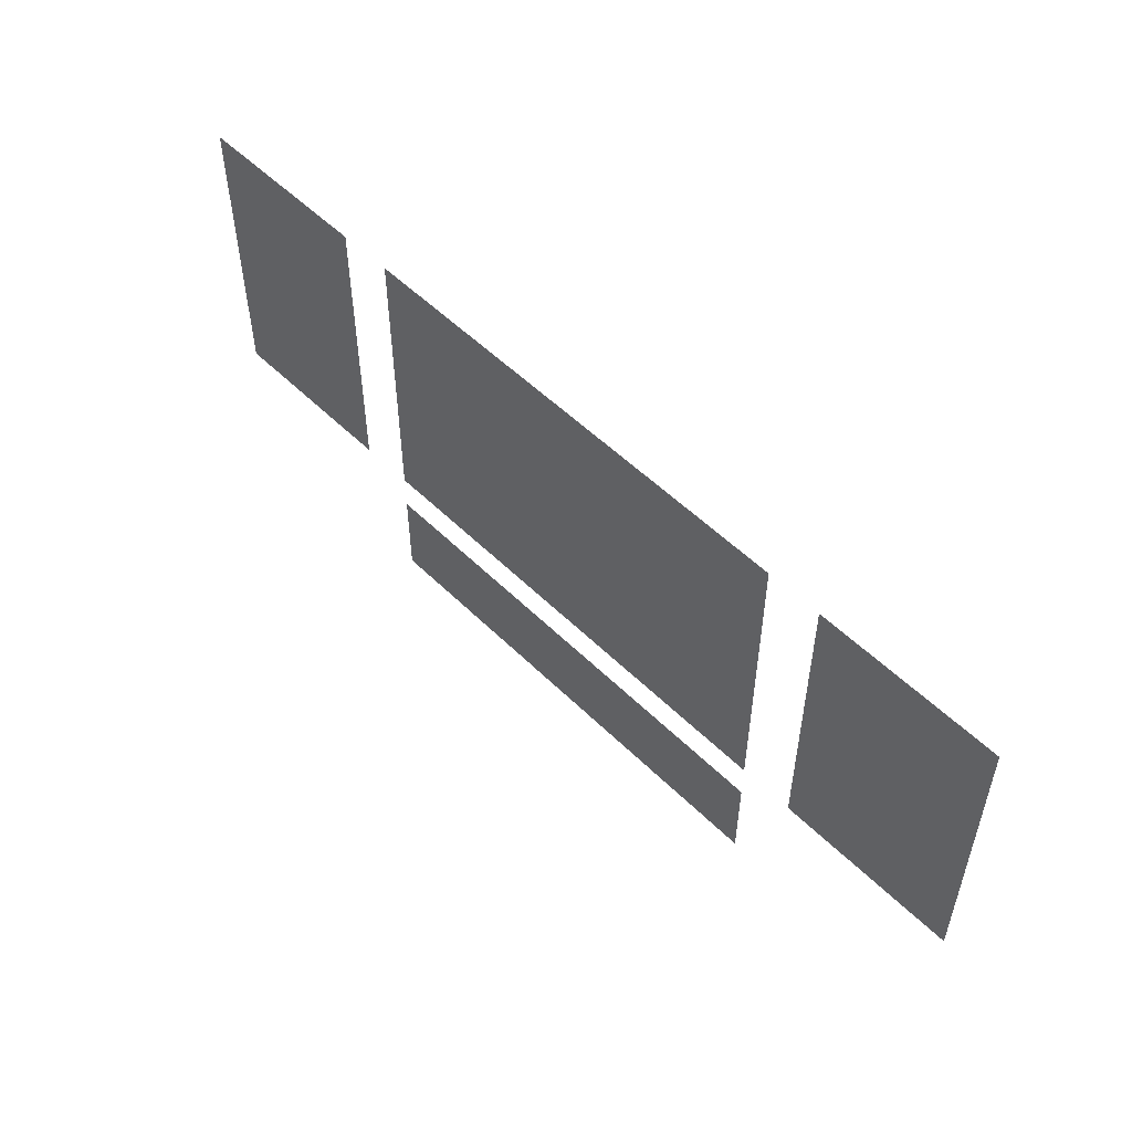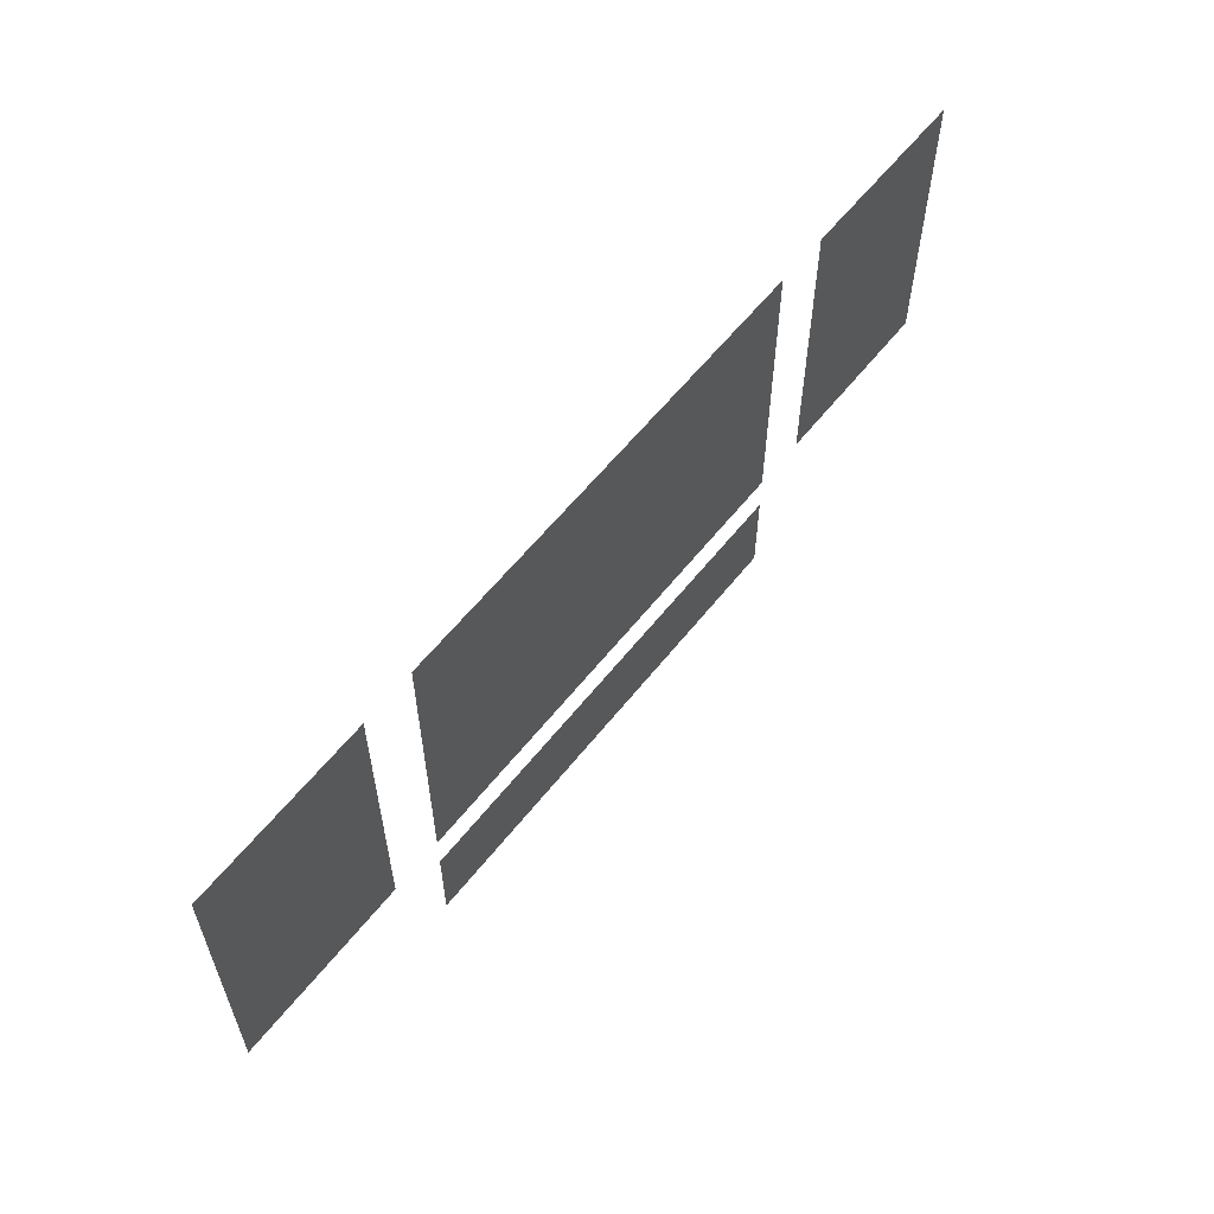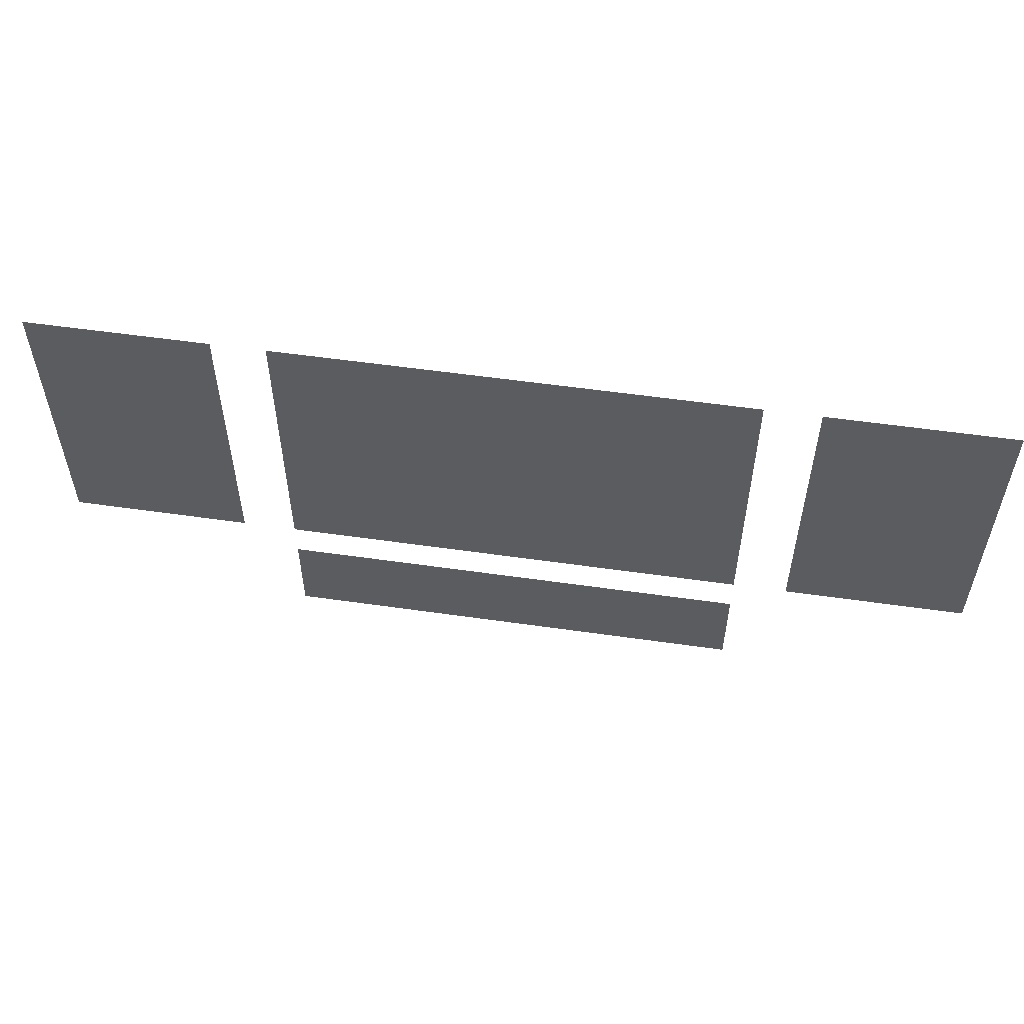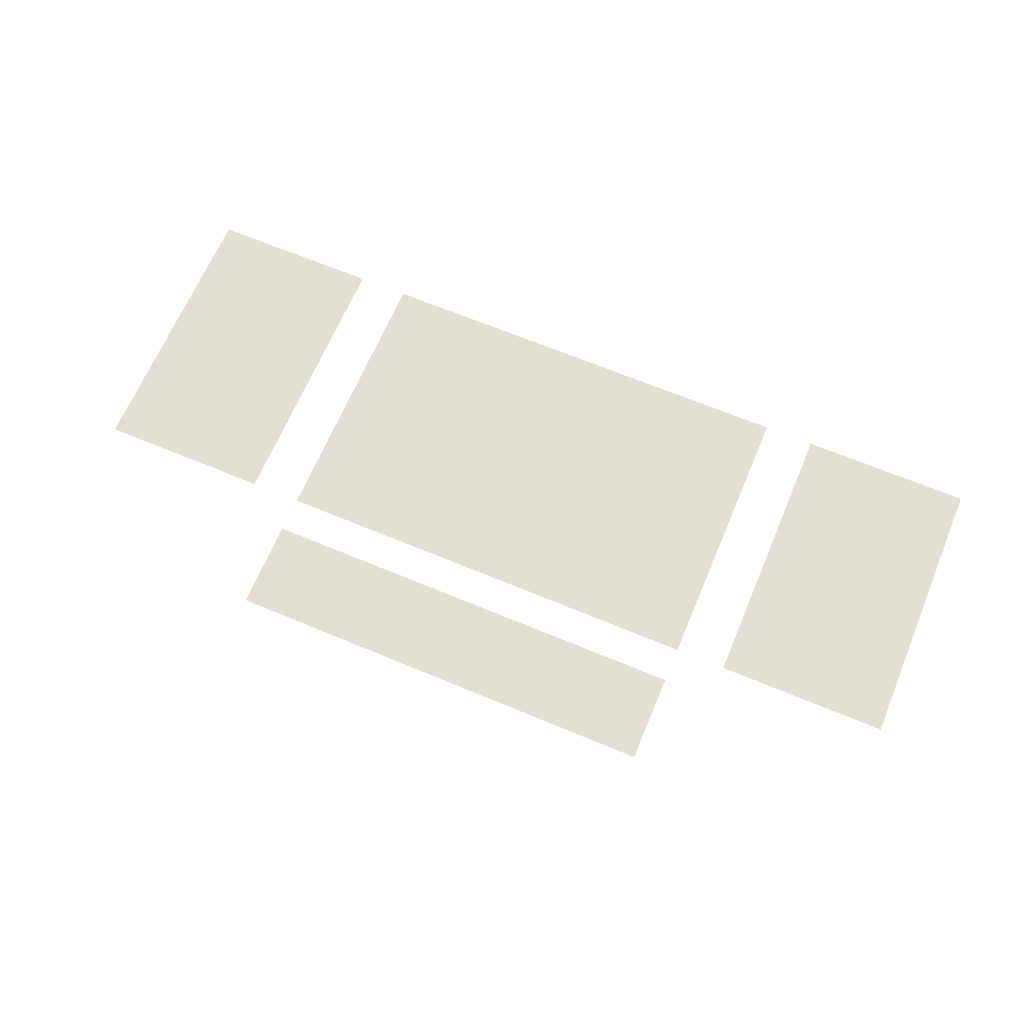
<metadata>
{"format":"obj","ext":"obj","renderer":"f3d","projection":"perspective","resolution":1024,"background":"white","views":[{"elev":53.1,"azim":-133.6,"up":"+Y"},{"elev":59.3,"azim":128.1,"up":"+Y"},{"elev":55.3,"azim":-171.4,"up":"+Y"},{"elev":66.4,"azim":22.8,"up":"+Z"}]}
</metadata>
<code>
o djBooth
v -2.033 -2.45 -0
v 2.033 -2.45 -0
v 2.033 -1.628 0
v -2.033 -1.628 0
f 1 2 3 4
o iMaggR
v 4.087 -1.296 0
v 4.087 1.296 0
v 2.503 1.296 0
v 2.503 -1.296 0
f 5 6 7 8
o centerStage
v -2.033 -1.296 0
v 2.033 -1.296 0
v 2.033 1.296 0
v -2.033 1.296 0
f 9 10 11 12
o iMaggL
v -4.087 -1.296 0
v -2.503 -1.296 0
v -2.503 1.296 0
v -4.087 1.296 0
f 13 14 15 16

</code>
